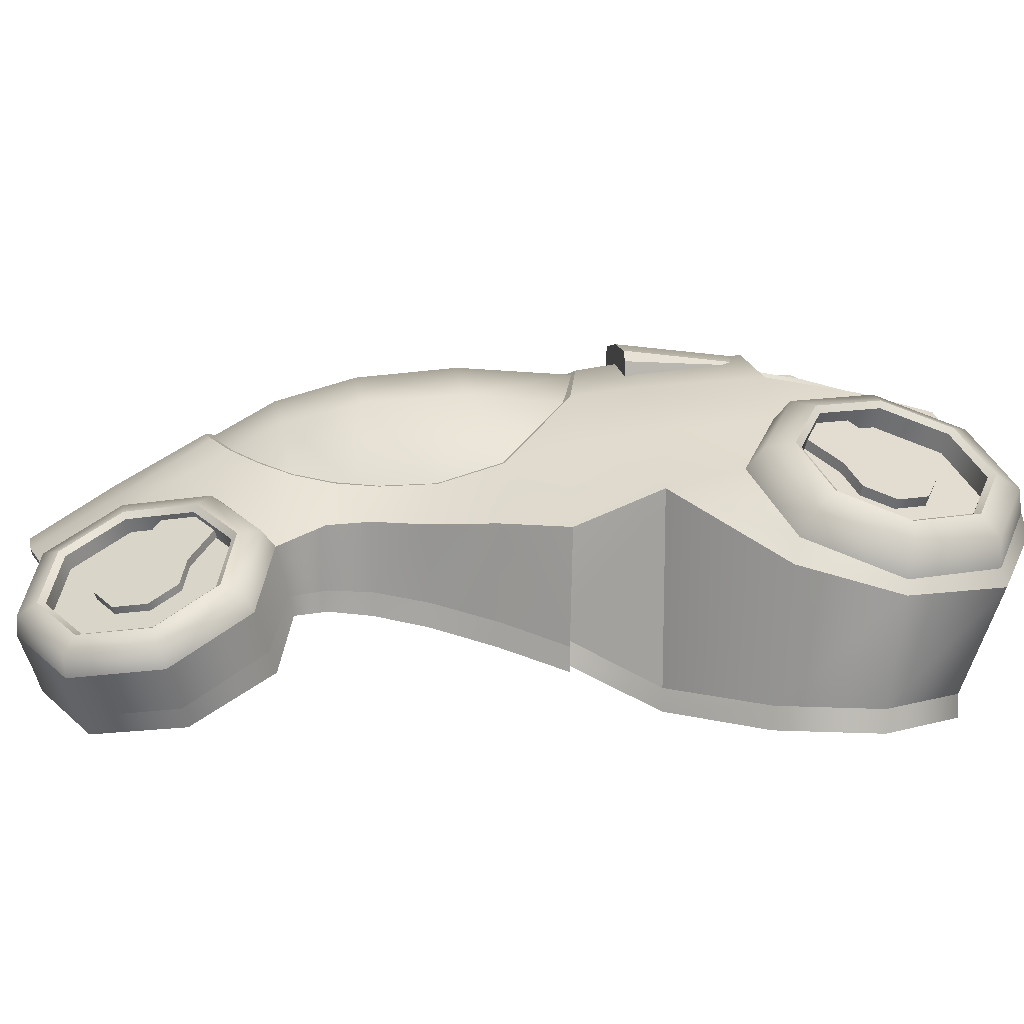
<metadata>
{"format":"obj","ext":"obj","renderer":"f3d","projection":"perspective","resolution":1024,"background":"white","views":[{"elev":6.6,"azim":82.4,"up":"+Y"}]}
</metadata>
<code>
v  0 0.8936 -0.4048
v  0.5938 0.77 -0.277
v  0.6527 0.8324 -0.7312
v  0 0.9436 -0.7312
v  1.007 0.5036 -0.2528
v  1.04 0.5869 -0.7286
v  1.356 0.0934 0.2589
v  0.9669 0.4047 0.1745
v  0.9235 0.2819 0.5672
v  1.2 0.0753 0.6628
v  0.847 0.2629 0.91
v  1.079 0.0815 0.9754
v  1.607 0.1367 -2.782
v  1.69 0.2889 -2.738
v  2.159 0.0592 -2.472
v  2.119 -0.1135 -2.491
v  1.724 0.3748 -2.586
v  2.092 0.1945 -2.376
v  2.354 0.0391 -1.918
v  2.33 -0.1353 -1.889
v  2.245 0.1787 -1.942
v  2.159 0.2405 -1.403
v  2.119 0.084 -1.327
v  2.092 0.3368 -1.537
v  1.69 0.5454 -1.227
v  1.607 0.416 -1.135
v  1.724 0.5761 -1.399
v  1.22 0.7751 -1.493
v  1.096 0.6662 -1.426
v  1.355 0.7564 -1.608
v  1.026 0.7951 -2.047
v  0.884 0.688 -2.029
v  1.203 0.7721 -2.043
v  1.22 0.5937 -2.562
v  1.096 0.4686 -2.59
v  1.355 0.614 -2.448
v  2.203 -0.0569 -1.278
v  2.371 -0.2189 -1.875
v  1.565 0.3059 -0.68
v  2.135 -0.2197 -2.522
v  1.554 -0.0055 -2.844
v  0.6956 0.7849 -2.045
v  0.6968 0.8838 -1.463
v  0.6979 0.6602 -2.52
v  0 0.9836 -1.47
v  1.815 -0.8842 -2.356
v  1.458 -0.8842 -2.443
v  1.096 0.0759 -2.918
v  1.096 0.2645 -2.864
v  0.6022 0.1455 -2.99
v  0.6022 0.3341 -2.936
v  0 0.1669 -3.019
v  0 0.3727 -2.965
v  1.096 -0.8842 -2.443
v  2.2 -0.8842 -1.815
v  1.082 0.2935 -2.693
v  0.6048 0.423 -2.669
v  0 0.4886 -2.654
v  0 0.7047 -2.003
v  0.6048 0.629 -2.018
v  0 0.8746 -1.519
v  0.6048 0.7861 -1.534
v  1.096 -0.8842 -2.231
v  1.096 0.2233 -2.05
v  0.5479 0.2233 -2.05
v  0 -0.8842 -2.231
v  0 0.2233 -2.05
v  0.5343 0.3831 1.614
v  0.3664 0.4477 1.78
v  0.4218 0.2994 2.057
v  0.7003 0.1693 1.838
v  0.1757 0.5016 1.883
v  0.2048 0.3439 2.152
v  1.641 0.2399 -2.52
v  2.125 0.0576 -1.921
v  1.983 0.0722 -2.325
v  1.723 -0.8725 2.083
v  1.521 -0.5977 1.59
v  1.656 -0.349 1.675
v  1.859 -0.6236 2.165
v  1.037 -0.3561 1.455
v  1.159 -0.0455 1.536
v  0.5398 -0.4649 2.803
v  1.031 -0.7768 2.931
v  1.167 -0.5294 3.019
v  0.6779 -0.2134 2.884
v  1.52 -0.9475 2.64
v  1.656 -0.6983 2.722
v  1.877 -0.4987 2.207
v  1.685 -0.24 1.745
v  1.224 0.0555 1.617
v  0.7632 0.2147 1.897
v  0.4852 0.1086 2.419
v  0.5722 0.1443 2.422
v  0.7632 -0.1144 2.883
v  1.224 -0.4099 3.011
v  1.685 -0.5691 2.731
v  1.776 -0.4045 2.238
v  1.62 -0.1934 1.862
v  1.244 0.0478 1.757
v  0.8673 0.1776 1.986
v  0.7114 0.1202 2.413
v  0.8673 -0.0909 2.79
v  1.244 -0.332 2.895
v  1.62 -0.4619 2.666
v  0.6917 0.3225 1.41
v  1.093 -0.4029 0.6317
v  1.264 -0.5005 0.2359
v  0.9886 -0.3496 0.9573
v  0.9405 -0.3402 1.222
v  1.03 0.0594 1.235
v  2.023 -0.8842 -1.218
v  1.415 -0.8842 -0.6986
v  1.815 -1.025 -2.356
v  1.458 -1.025 -2.443
v  1.096 -1.025 -2.443
v  2.2 -1.025 -1.817
v  1.096 -1.025 -2.222
v  2.023 -1.025 -1.208
v  1.415 -1.025 -0.6986
v  1.665 -0.9912 2.051
v  1.453 -0.7319 1.546
v  0.9985 -0.4789 1.427
v  0.5056 -0.6287 2.796
v  0.9721 -0.8942 2.894
v  1.464 -1.059 2.606
v  0.268 -0.4262 2.908
v  0.2531 -0.5741 2.89
v  1.08 -0.5523 0.6325
v  1.248 -0.65 0.2493
v  0.9671 -0.4943 0.9567
v  0.9179 -0.4701 1.222
v  0.4307 -0.8842 -2.366
v  0.4307 0.1817 -2.697
v  0.5479 0.1817 -2.697
v  0.5479 -0.8842 -2.366
v  0.4307 -0.8842 -2.222
v  0.4307 0.2248 -2.054
v  0.5479 0.2248 -2.054
v  0.5479 -0.8842 -2.222
v  1.71 0.3579 -2.54
v  2.053 0.1903 -2.345
v  1.367 0.5804 -2.412
v  1.225 0.7274 -2.035
v  1.367 0.7128 -1.631
v  1.71 0.5451 -1.437
v  2.053 0.3226 -1.565
v  2.194 0.1756 -1.942
v  1.298 0.4624 -2.392
v  1.156 0.6094 -2.015
v  1.298 0.5948 -1.611
v  1.641 0.4271 -1.417
v  1.983 0.2046 -1.545
v  0.248 0.1656 2.457
v  0.3407 -0.1388 2.983
v  0 0.5168 1.921
v  0 0.3635 2.193
v  0 -0.4191 2.941
v  0 -0.5637 2.916
v  0 0.1994 2.486
v  0 -0.1175 3.004
v  0 -0.1286 2.898
v  0 -0.3534 2.854
v  0.2594 -0.3598 2.825
v  0.319 -0.1469 2.88
v  0.5057 -0.3951 2.73
v  0.6087 -0.211 2.795
v  0.6232 -0.2401 2.888
v  0.5202 -0.4242 2.824
v  0.3335 -0.176 2.973
v  0 -0.1577 2.991
v  0.2739 -0.3889 2.919
v  0.2914 1.032 -0.6587
v  0.1753 0.9492 -1.373
v  0 0.9805 -1.378
v  0 1.059 -0.6587
v  0.2359 0.9354 -1.307
v  0.3523 0.9694 -0.6587
v  0.3523 0.8655 -0.6587
v  0.2533 0.9219 -1.215
v  0 0.8921 -0.6587
v  0.7861 0.2794 1.169
v  1.476 -0.6167 -0.1404
v  1.582 0.0934 -0.1404
v  1.469 -0.7662 -0.1404
v  1.229 -0.6167 -0.1633
v  1.229 0.0934 -0.1633
v  1.239 -0.7662 -0.1633
v  0 -0.7662 -0.1633
v  0 -1.025 -0.6986
v  0 -1.025 -2.222
v  1.415 -1.025 -1.208
v  0 -1.025 -1.208
v  0 -0.65 0.2493
v  0 -0.5523 0.6325
v  0 -0.4943 0.9567
v  0 -0.4983 1.419
v  0 -0.4911 1.32
v  0 -0.4838 1.221
v  1.535 -0.2964 1.859
v  1.535 -0.5461 2.607
v  1.68 -0.4927 2.209
v  1.581 -0.2133 1.887
v  1.725 -0.4096 2.237
v  1.231 0.0108 1.789
v  0.8808 0.1316 2.002
v  0.7359 0.0782 2.4
v  0.8808 -0.1181 2.75
v  1.231 -0.3422 2.847
v  1.581 -0.463 2.634
v  1.185 -0.0723 1.762
v  0.8353 0.0485 1.974
v  0.6904 -0.0049 2.372
v  0.8353 -0.2012 2.722
v  1.185 -0.4253 2.819
v  0 0.3831 1.614
v  0 0.4477 1.78
v  0 0.3225 1.41
v  0 0.2629 0.91
v  0 0.2794 1.169
v  0 0.4047 0.1745
v  0 0.2819 0.5672
v  0 0.77 -0.277
v  0.9212 0.4083 0.1657
v  0.5884 0.7312 -0.2541
v  0.5608 0.7873 0.3518
v  0.8902 0.2758 0.5656
v  0 0.8666 -0.3817
v  0 0.917 0.3518
v  0.4881 0.7393 0.9862
v  0.7729 0.2516 1.039
v  0 0.8599 0.9862
v  0.4027 0.6063 1.458
v  0.6512 0.2974 1.416
v  0 0.7158 1.491
v  0.3067 0.4313 1.753
v  0.4742 0.365 1.618
v  0 0.4975 1.883
v  1.391 -0.2189 2.091
v  1.391 -0.3448 2.468
v  1.464 -0.3179 2.267
v  1.368 -0.2612 2.076
v  1.192 -0.1481 2.027
v  1.215 -0.1057 2.042
v  0.9418 -0.1141 2.335
v  1.015 -0.2132 2.512
v  1.038 -0.1708 2.526
v  0.965 -0.0718 2.349
v  1.192 -0.3263 2.561
v  1.215 -0.2839 2.575
v  1.368 -0.3872 2.454
v  1.441 -0.3603 2.253
v  0.733 0.1254 2.14
v  0.7098 0.0831 2.125
v  0.9826 0.0915 1.832
v  0.9594 0.0491 1.817
v  1.664 0.3509 -2.251
v  1.493 0.4617 -2.187
v  1.834 0.2674 -2.154
v  1.627 0.2882 -2.24
v  1.456 0.399 -2.176
v  1.386 0.4722 -1.988
v  1.422 0.5349 -1.999
v  1.627 0.3815 -1.69
v  1.798 0.2707 -1.754
v  1.834 0.3333 -1.765
v  1.664 0.4441 -1.701
v  1.868 0.1975 -1.942
v  1.905 0.2601 -1.952
v  1.798 0.2048 -2.143
v  1.447 0.6094 -1.475
v  1.41 0.5467 -1.465
v  1.206 0.7002 -1.773
v  1.169 0.6375 -1.763
v  0 -0.3825 2.947
v  0 -0.6287 2.796
v  -0.6527 0.8324 -0.7312
v  -0.5938 0.77 -0.277
v  -1.007 0.5036 -0.2528
v  -1.04 0.5869 -0.7286
v  -1.356 0.0934 0.2589
v  -1.2 0.0753 0.6628
v  -0.9235 0.2819 0.5672
v  -0.9669 0.4047 0.1745
v  -1.079 0.0815 0.9754
v  -0.847 0.2629 0.91
v  -1.607 0.1367 -2.782
v  -2.119 -0.1135 -2.491
v  -2.159 0.0592 -2.472
v  -1.69 0.2889 -2.738
v  -2.092 0.1945 -2.376
v  -1.724 0.3748 -2.586
v  -2.33 -0.1353 -1.889
v  -2.354 0.0391 -1.918
v  -2.245 0.1787 -1.942
v  -2.119 0.084 -1.327
v  -2.159 0.2405 -1.403
v  -2.092 0.3368 -1.537
v  -1.607 0.416 -1.135
v  -1.69 0.5454 -1.227
v  -1.724 0.5761 -1.399
v  -1.096 0.6662 -1.426
v  -1.22 0.7751 -1.493
v  -1.355 0.7564 -1.608
v  -0.884 0.688 -2.029
v  -1.026 0.7951 -2.047
v  -1.203 0.7721 -2.043
v  -1.096 0.4686 -2.59
v  -1.22 0.5937 -2.562
v  -1.355 0.614 -2.448
v  -2.371 -0.2189 -1.875
v  -2.203 -0.0569 -1.278
v  -1.565 0.3059 -0.68
v  -1.554 -0.0055 -2.844
v  -2.135 -0.2197 -2.522
v  -0.6968 0.8838 -1.463
v  -0.6956 0.7849 -2.045
v  -0.6979 0.6602 -2.52
v  -1.458 -0.8842 -2.443
v  -1.815 -0.8842 -2.356
v  -1.096 0.2645 -2.864
v  -1.096 0.0759 -2.918
v  -0.6022 0.3341 -2.936
v  -0.6022 0.1455 -2.99
v  -1.096 -0.8842 -2.443
v  -2.2 -0.8842 -1.815
v  -1.082 0.2935 -2.693
v  -0.6048 0.423 -2.669
v  -0.6048 0.629 -2.018
v  -0.6048 0.7861 -1.534
v  -1.096 0.2233 -2.05
v  -1.096 -0.8842 -2.231
v  -0.5479 0.2233 -2.05
v  -0.5343 0.3831 1.614
v  -0.7003 0.1693 1.838
v  -0.4218 0.2994 2.057
v  -0.3664 0.4477 1.78
v  -0.2048 0.3439 2.152
v  -0.1757 0.5016 1.883
v  -1.641 0.2399 -2.52
v  -1.983 0.0722 -2.325
v  -2.125 0.0576 -1.921
v  -1.723 -0.8725 2.083
v  -1.859 -0.6236 2.165
v  -1.656 -0.349 1.675
v  -1.521 -0.5977 1.59
v  -1.159 -0.0455 1.536
v  -1.037 -0.3561 1.455
v  -0.5398 -0.4649 2.803
v  -0.6779 -0.2134 2.884
v  -1.167 -0.5294 3.019
v  -1.031 -0.7768 2.931
v  -1.656 -0.6983 2.722
v  -1.52 -0.9475 2.64
v  -1.877 -0.4987 2.207
v  -1.685 -0.24 1.745
v  -1.224 0.0555 1.617
v  -0.7632 0.2147 1.897
v  -0.5722 0.1443 2.422
v  -0.4852 0.1086 2.419
v  -0.7632 -0.1144 2.883
v  -1.224 -0.4099 3.011
v  -1.685 -0.5691 2.731
v  -1.776 -0.4045 2.238
v  -1.62 -0.1934 1.862
v  -1.244 0.0478 1.757
v  -0.8673 0.1776 1.986
v  -0.7114 0.1202 2.413
v  -0.8673 -0.0909 2.79
v  -1.244 -0.332 2.895
v  -1.62 -0.4619 2.666
v  -0.6917 0.3225 1.41
v  -1.264 -0.5005 0.2359
v  -1.093 -0.4029 0.6317
v  -0.9886 -0.3496 0.9573
v  -0.9405 -0.3402 1.222
v  -1.03 0.0594 1.235
v  -2.023 -0.8842 -1.218
v  -1.415 -0.8842 -0.6986
v  -1.458 -1.025 -2.443
v  -1.815 -1.025 -2.356
v  -1.096 -1.025 -2.443
v  -2.2 -1.025 -1.817
v  -1.096 -1.025 -2.222
v  -2.023 -1.025 -1.208
v  -1.415 -1.025 -0.6986
v  -1.453 -0.7319 1.546
v  -1.665 -0.9912 2.051
v  -0.9985 -0.4789 1.427
v  -0.9721 -0.8942 2.894
v  -0.5056 -0.6287 2.796
v  -1.464 -1.059 2.606
v  -0.268 -0.4262 2.908
v  -0.2531 -0.5741 2.89
v  -1.248 -0.65 0.2493
v  -1.08 -0.5523 0.6325
v  -0.9671 -0.4943 0.9567
v  -0.9179 -0.4701 1.222
v  -0.4307 -0.8842 -2.366
v  -0.5479 -0.8842 -2.366
v  -0.5479 0.1817 -2.697
v  -0.4307 0.1817 -2.697
v  -0.4307 0.2248 -2.054
v  -0.4307 -0.8842 -2.222
v  -0.5479 -0.8842 -2.222
v  -0.5479 0.2248 -2.054
v  -2.053 0.1903 -2.345
v  -1.71 0.3579 -2.54
v  -1.367 0.5804 -2.412
v  -1.225 0.7274 -2.035
v  -1.367 0.7128 -1.631
v  -1.71 0.5451 -1.437
v  -2.053 0.3226 -1.565
v  -2.194 0.1756 -1.942
v  -1.298 0.4624 -2.392
v  -1.156 0.6094 -2.015
v  -1.298 0.5948 -1.611
v  -1.641 0.4271 -1.417
v  -1.983 0.2046 -1.545
v  -0.3407 -0.1388 2.983
v  -0.248 0.1656 2.457
v  -0.319 -0.1469 2.88
v  -0.2594 -0.3598 2.825
v  -0.5057 -0.3951 2.73
v  -0.6087 -0.211 2.795
v  -0.5202 -0.4242 2.824
v  -0.6232 -0.2401 2.888
v  -0.3335 -0.176 2.973
v  -0.2739 -0.3889 2.919
v  -0.2914 1.032 -0.6587
v  -0.1753 0.9492 -1.373
v  -0.2359 0.9354 -1.307
v  -0.2533 0.9219 -1.215
v  -0.3523 0.8655 -0.6587
v  -0.3523 0.9694 -0.6587
v  -0.7861 0.2794 1.169
v  -1.582 0.0934 -0.1404
v  -1.476 -0.6167 -0.1404
v  -1.469 -0.7662 -0.1404
v  -1.229 0.0934 -0.1633
v  -1.229 -0.6167 -0.1633
v  -1.239 -0.7662 -0.1633
v  -1.415 -1.025 -1.208
v  -1.535 -0.2964 1.859
v  -1.68 -0.4927 2.209
v  -1.535 -0.5461 2.607
v  -1.725 -0.4096 2.237
v  -1.581 -0.2133 1.887
v  -1.231 0.0108 1.789
v  -0.8808 0.1316 2.002
v  -0.7359 0.0782 2.4
v  -0.8808 -0.1181 2.75
v  -1.231 -0.3422 2.847
v  -1.581 -0.463 2.634
v  -1.185 -0.0723 1.762
v  -0.8353 0.0485 1.974
v  -0.6904 -0.0049 2.372
v  -0.8353 -0.2012 2.722
v  -1.185 -0.4253 2.819
v  -0.9212 0.4083 0.1657
v  -0.8902 0.2758 0.5656
v  -0.5608 0.7873 0.3518
v  -0.5884 0.7312 -0.2541
v  -0.7729 0.2516 1.039
v  -0.4881 0.7393 0.9862
v  -0.6512 0.2974 1.416
v  -0.4027 0.6063 1.458
v  -0.4742 0.365 1.618
v  -0.3067 0.4313 1.753
v  -1.391 -0.2189 2.091
v  -1.464 -0.3179 2.267
v  -1.391 -0.3448 2.468
v  -1.368 -0.2612 2.076
v  -1.215 -0.1057 2.042
v  -1.192 -0.1481 2.027
v  -0.9418 -0.1141 2.335
v  -0.965 -0.0718 2.349
v  -1.038 -0.1708 2.526
v  -1.015 -0.2132 2.512
v  -1.215 -0.2839 2.575
v  -1.192 -0.3263 2.561
v  -1.368 -0.3872 2.454
v  -1.441 -0.3603 2.253
v  -0.7098 0.0831 2.125
v  -0.733 0.1254 2.14
v  -0.9826 0.0915 1.832
v  -0.9594 0.0491 1.817
v  -1.664 0.3509 -2.251
v  -1.834 0.2674 -2.154
v  -1.493 0.4617 -2.187
v  -1.627 0.2882 -2.24
v  -1.456 0.399 -2.176
v  -1.422 0.5349 -1.999
v  -1.386 0.4722 -1.988
v  -1.627 0.3815 -1.69
v  -1.664 0.4441 -1.701
v  -1.834 0.3333 -1.765
v  -1.798 0.2707 -1.754
v  -1.905 0.2601 -1.952
v  -1.868 0.1975 -1.942
v  -1.798 0.2048 -2.143
v  -1.41 0.5467 -1.465
v  -1.447 0.6094 -1.475
v  -1.206 0.7002 -1.773
v  -1.169 0.6375 -1.763
g Car_a
f 1 2 3 4
f 5 6 3 2
f 7 8 9 10
f 9 11 12 10
f 13 14 15 16
f 14 17 18 15
f 16 15 19 20
f 15 18 21 19
f 20 19 22 23
f 19 21 24 22
f 23 22 25 26
f 22 24 27 25
f 26 25 28 29
f 25 27 30 28
f 29 28 31 32
f 28 30 33 31
f 32 31 34 35
f 31 33 36 34
f 35 34 14 13
f 34 36 17 14
f 20 23 37 38
f 23 26 39 37
f 13 16 40 41
f 16 20 38 40
f 29 32 42 43
f 32 35 44 42
f 29 43 3 6
f 3 43 45 4
f 41 40 46 47
f 13 41 48 49
f 49 48 50 51
f 51 50 52 53
f 48 41 47 54
f 40 38 55 46
f 35 13 56
f 56 13 49
f 44 35 56 57
f 56 49 51 57
f 57 51 53 58
f 26 29 6 39
f 58 59 60 57
f 60 42 44 57
f 59 61 62 60
f 60 62 43 42
f 62 61 45 43
f 48 54 63 64
f 64 63 65
f 66 67 65 63
f 65 50 48 64
f 67 52 50 65
f 68 69 70 71
f 69 72 73 70
f 74 75 76
f 77 78 79 80
f 78 81 82 79
f 83 84 85 86
f 84 87 88 85
f 87 77 80 88
f 89 80 79 90
f 90 79 82 91
f 91 82 71 92
f 92 71 93 94
f 94 93 86 95
f 95 86 85 96
f 96 85 88 97
f 97 88 80 89
f 98 89 90 99
f 99 90 91 100
f 100 91 92 101
f 101 92 94 102
f 102 94 95 103
f 103 95 96 104
f 104 96 97 105
f 105 97 89 98
f 68 71 82 106
f 7 10 107 108
f 10 12 109 107
f 110 111 82 81
f 38 37 112 55
f 37 39 113 112
f 47 46 114 115
f 54 47 115 116
f 46 55 117 114
f 63 54 116 118
f 55 112 119 117
f 112 113 120 119
f 78 77 121 122
f 81 78 122 123
f 84 83 124 125
f 87 84 125 126
f 77 87 126 121
f 127 128 124 83
f 108 107 129 130
f 107 109 131 129
f 110 81 123 132
f 133 134 135 136
f 134 133 137 138
f 136 135 139 140
f 133 136 140 137
f 18 17 141 142
f 17 36 143 141
f 36 33 144 143
f 33 30 145 144
f 30 27 146 145
f 27 24 147 146
f 24 21 148 147
f 21 18 142 148
f 142 141 74 76
f 141 143 149 74
f 143 144 150 149
f 144 145 151 150
f 145 146 152 151
f 146 147 153 152
f 147 148 75 153
f 148 142 76 75
f 93 154 155 86
f 156 157 73 72
f 154 93 70 73
f 158 159 128 127
f 154 73 157 160
f 155 154 160 161
f 162 163 164 165
f 166 167 165 164
f 83 86 168 169
f 86 155 170 168
f 155 161 171 170
f 127 83 169 172
f 169 168 167 166
f 168 170 165 167
f 171 162 165 170
f 172 169 166 164
f 173 174 175 176
f 177 178 179 180
f 179 178 173 176
f 179 176 181
f 173 178 177 174
f 106 82 111 182
f 12 111 110 109
f 109 110 132 131
f 93 71 70
f 12 11 182 111
f 7 108 183 184
f 108 130 185 183
f 184 183 186 187
f 183 185 188 186
f 184 5 8 7
f 5 184 39 6
f 2 8 5
f 186 113 39 187
f 188 120 113 186
f 187 39 184
f 120 188 189 190
f 63 118 191 66
f 115 114 118 116
f 192 120 190 193
f 114 117 192 118
f 119 120 192 117
f 193 191 118 192
f 188 185 130
f 188 130 194 189
f 130 129 195 194
f 129 131 196 195
f 132 123 197 198
f 132 198 199
f 131 132 199 196
f 125 124 123 122
f 121 126 125 122
f 200 201 202
f 98 99 203 204
f 99 100 205 203
f 100 101 206 205
f 101 102 207 206
f 102 103 208 207
f 103 104 209 208
f 104 105 210 209
f 105 98 204 210
f 204 203 200 202
f 203 205 211 200
f 205 206 212 211
f 206 207 213 212
f 207 208 214 213
f 208 209 215 214
f 209 210 201 215
f 210 204 202 201
f 69 68 216 217
f 217 156 72 69
f 68 106 218 216
f 182 11 219 220
f 106 182 220 218
f 9 8 221 222
f 11 9 222 219
f 8 2 223 221
f 1 223 2
f 224 225 226 227
f 226 225 228 229
f 227 226 230 231
f 226 229 232 230
f 231 230 233 234
f 230 232 235 233
f 234 233 236 237
f 233 235 238 236
f 239 240 241
f 242 243 244 239
f 245 246 247 248
f 246 249 250 247
f 249 251 240 250
f 251 252 241 240
f 252 242 239 241
f 245 248 253 254
f 248 244 255 253
f 244 243 256 255
f 244 248 247 239
f 239 247 240
f 247 250 240
f 200 211 212
f 212 213 214
f 214 215 201
f 200 212 214
f 200 214 201
f 257 258 259
f 260 261 258 257
f 261 262 263 258
f 264 265 266 267
f 265 268 269 266
f 268 270 259 269
f 270 260 257 259
f 264 267 271 272
f 267 263 273 271
f 263 262 274 273
f 266 269 259
f 258 266 259
f 263 267 266 258
f 74 149 150
f 150 151 152
f 152 153 75
f 74 150 152
f 74 152 75
f 127 172 275 158
f 172 164 163 275
f 197 123 124 276
f 276 124 128 159
f 1 4 277 278
f 279 278 277 280
f 281 282 283 284
f 283 282 285 286
f 287 288 289 290
f 290 289 291 292
f 288 293 294 289
f 289 294 295 291
f 293 296 297 294
f 294 297 298 295
f 296 299 300 297
f 297 300 301 298
f 299 302 303 300
f 300 303 304 301
f 302 305 306 303
f 303 306 307 304
f 305 308 309 306
f 306 309 310 307
f 308 287 290 309
f 309 290 292 310
f 293 311 312 296
f 296 312 313 299
f 287 314 315 288
f 288 315 311 293
f 302 316 317 305
f 305 317 318 308
f 302 280 277 316
f 277 4 45 316
f 314 319 320 315
f 287 321 322 314
f 321 323 324 322
f 323 53 52 324
f 322 325 319 314
f 315 320 326 311
f 308 327 287
f 327 321 287
f 318 328 327 308
f 327 328 323 321
f 328 58 53 323
f 299 313 280 302
f 58 328 329 59
f 329 328 318 317
f 59 329 330 61
f 329 317 316 330
f 330 316 45 61
f 322 331 332 325
f 331 333 332
f 66 332 333 67
f 333 331 322 324
f 67 333 324 52
f 334 335 336 337
f 337 336 338 339
f 340 341 342
f 343 344 345 346
f 346 345 347 348
f 349 350 351 352
f 352 351 353 354
f 354 353 344 343
f 355 356 345 344
f 356 357 347 345
f 357 358 335 347
f 358 359 360 335
f 359 361 350 360
f 361 362 351 350
f 362 363 353 351
f 363 355 344 353
f 364 365 356 355
f 365 366 357 356
f 366 367 358 357
f 367 368 359 358
f 368 369 361 359
f 369 370 362 361
f 370 371 363 362
f 371 364 355 363
f 334 372 347 335
f 281 373 374 282
f 282 374 375 285
f 376 348 347 377
f 311 326 378 312
f 312 378 379 313
f 319 380 381 320
f 325 382 380 319
f 320 381 383 326
f 332 384 382 325
f 326 383 385 378
f 378 385 386 379
f 346 387 388 343
f 348 389 387 346
f 352 390 391 349
f 354 392 390 352
f 343 388 392 354
f 393 349 391 394
f 373 395 396 374
f 374 396 397 375
f 376 398 389 348
f 399 400 401 402
f 402 403 404 399
f 400 405 406 401
f 399 404 405 400
f 291 407 408 292
f 292 408 409 310
f 310 409 410 307
f 307 410 411 304
f 304 411 412 301
f 301 412 413 298
f 298 413 414 295
f 295 414 407 291
f 407 341 340 408
f 408 340 415 409
f 409 415 416 410
f 410 416 417 411
f 411 417 418 412
f 412 418 419 413
f 413 419 342 414
f 414 342 341 407
f 360 350 420 421
f 156 339 338 157
f 421 338 336 360
f 158 393 394 159
f 421 160 157 338
f 420 161 160 421
f 162 422 423 163
f 424 423 422 425
f 349 426 427 350
f 350 427 428 420
f 420 428 171 161
f 393 429 426 349
f 426 424 425 427
f 427 425 422 428
f 171 428 422 162
f 429 423 424 426
f 430 176 175 431
f 432 433 434 435
f 434 181 176 430
f 434 430 435
f 430 431 432 435
f 372 436 377 347
f 285 375 376 377
f 375 397 398 376
f 360 336 335
f 285 377 436 286
f 281 437 438 373
f 373 438 439 395
f 437 440 441 438
f 438 441 442 439
f 437 281 284 279
f 279 280 313 437
f 278 279 284
f 441 440 313 379
f 442 441 379 386
f 440 437 313
f 386 190 189 442
f 332 66 191 384
f 380 382 384 381
f 443 193 190 386
f 381 384 443 383
f 385 383 443 386
f 193 443 384 191
f 442 395 439
f 442 189 194 395
f 395 194 195 396
f 396 195 196 397
f 398 199 198 197
f 398 197 389
f 397 196 199 398
f 390 387 389 391
f 388 387 390 392
f 444 445 446
f 364 447 448 365
f 365 448 449 366
f 366 449 450 367
f 367 450 451 368
f 368 451 452 369
f 369 452 453 370
f 370 453 454 371
f 371 454 447 364
f 447 445 444 448
f 448 444 455 449
f 449 455 456 450
f 450 456 457 451
f 451 457 458 452
f 452 458 459 453
f 453 459 446 454
f 454 446 445 447
f 337 217 216 334
f 217 337 339 156
f 334 216 218 372
f 436 220 219 286
f 372 218 220 436
f 283 222 221 284
f 286 219 222 283
f 284 221 223 278
f 1 278 223
f 460 461 462 463
f 462 229 228 463
f 461 464 465 462
f 462 465 232 229
f 464 466 467 465
f 465 467 235 232
f 466 468 469 467
f 467 469 238 235
f 470 471 472
f 473 470 474 475
f 476 477 478 479
f 479 478 480 481
f 481 480 472 482
f 482 472 471 483
f 483 471 470 473
f 476 484 485 477
f 477 485 486 474
f 474 486 487 475
f 474 470 478 477
f 470 472 478
f 478 472 480
f 444 456 455
f 456 458 457
f 458 446 459
f 444 458 456
f 444 446 458
f 488 489 490
f 491 488 490 492
f 492 490 493 494
f 495 496 497 498
f 498 497 499 500
f 500 499 489 501
f 501 489 488 491
f 495 502 503 496
f 496 503 504 493
f 493 504 505 494
f 497 489 499
f 490 489 497
f 493 490 497 496
f 340 416 415
f 416 418 417
f 418 342 419
f 340 418 416
f 340 342 418
f 393 158 275 429
f 429 275 163 423
f 197 276 391 389
f 276 159 394 391

</code>
